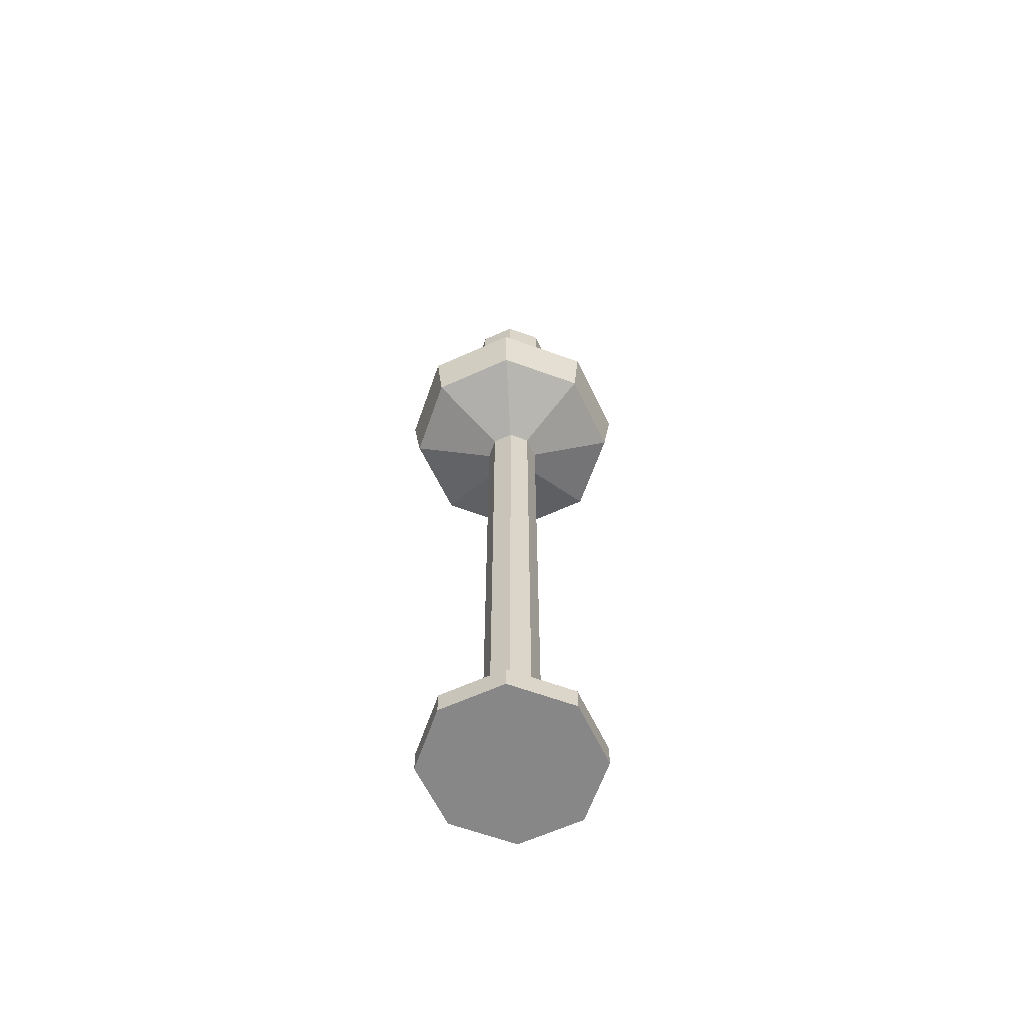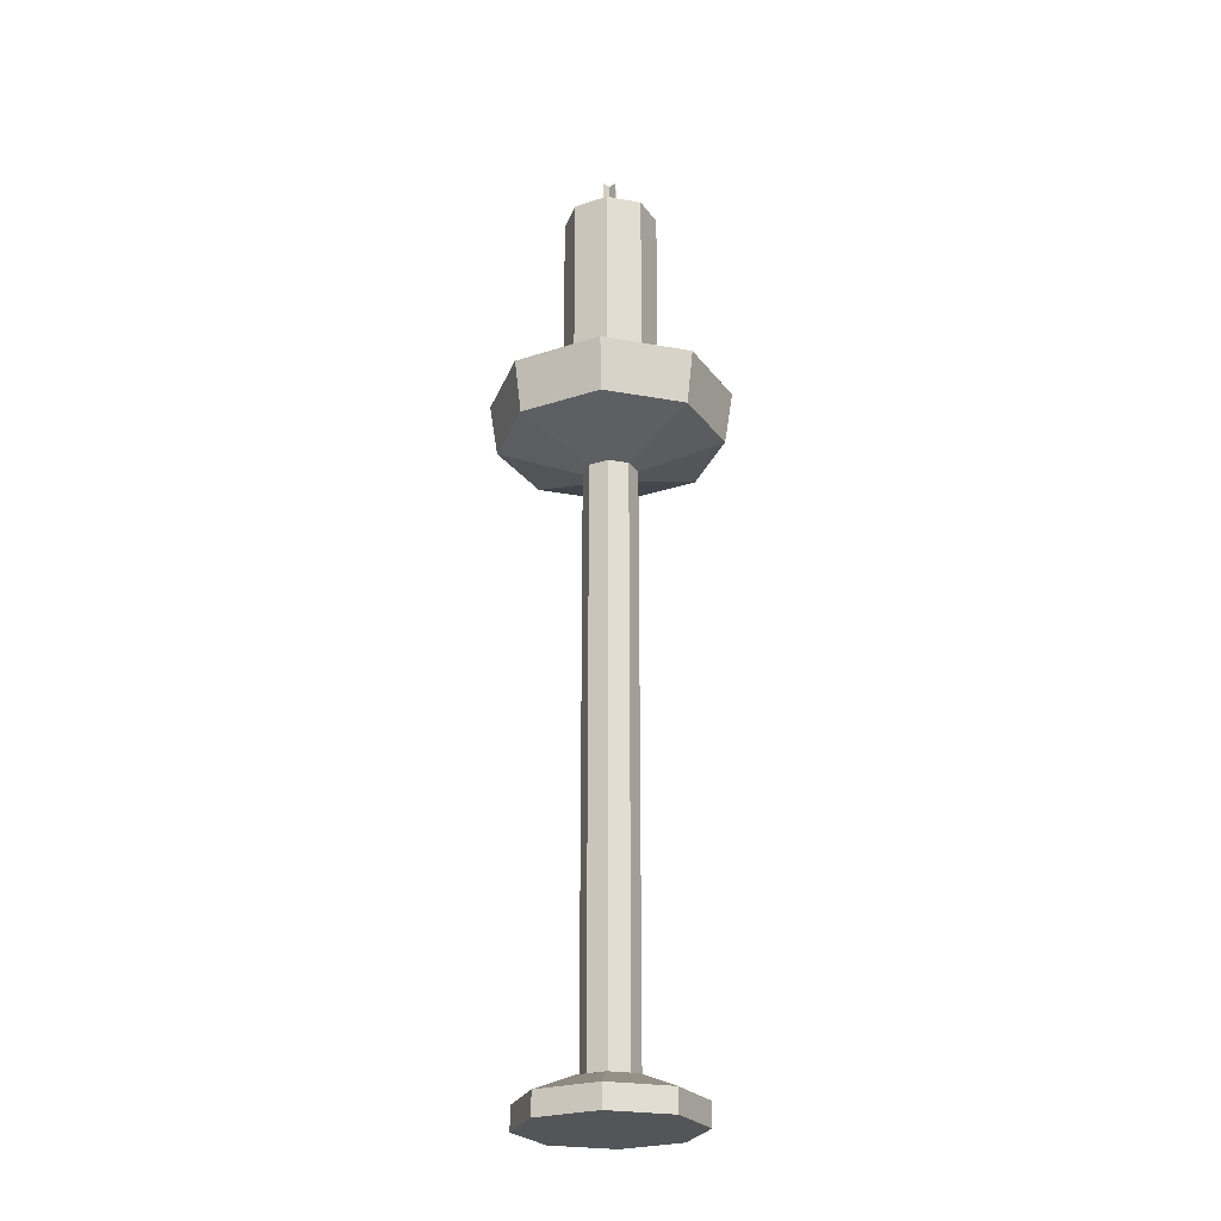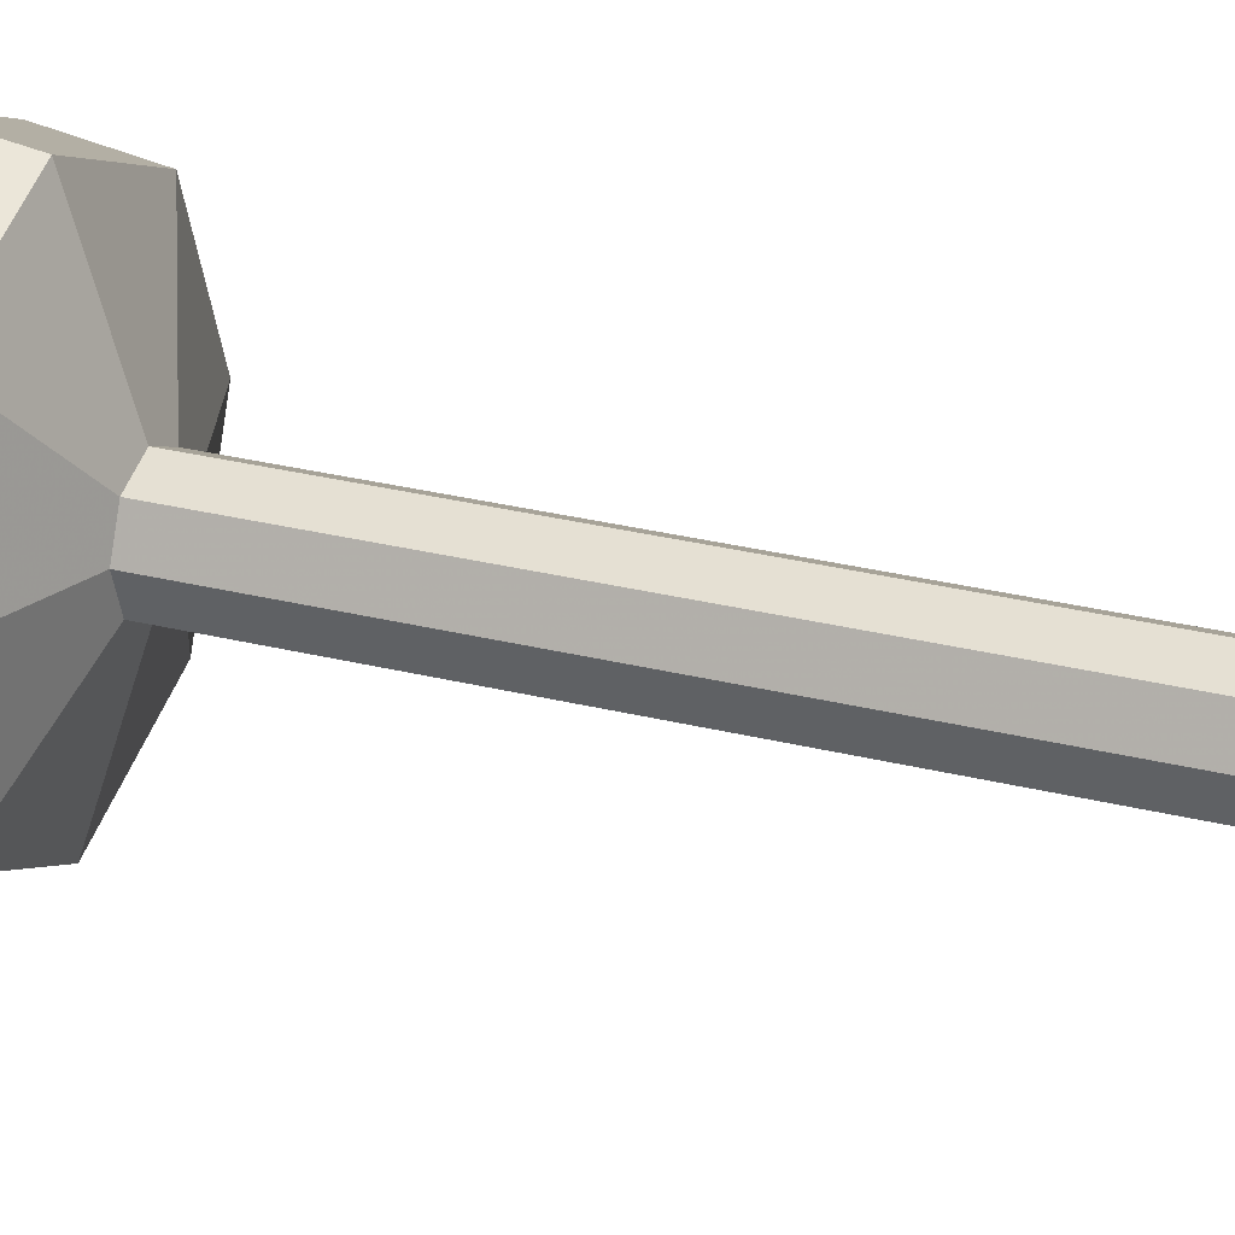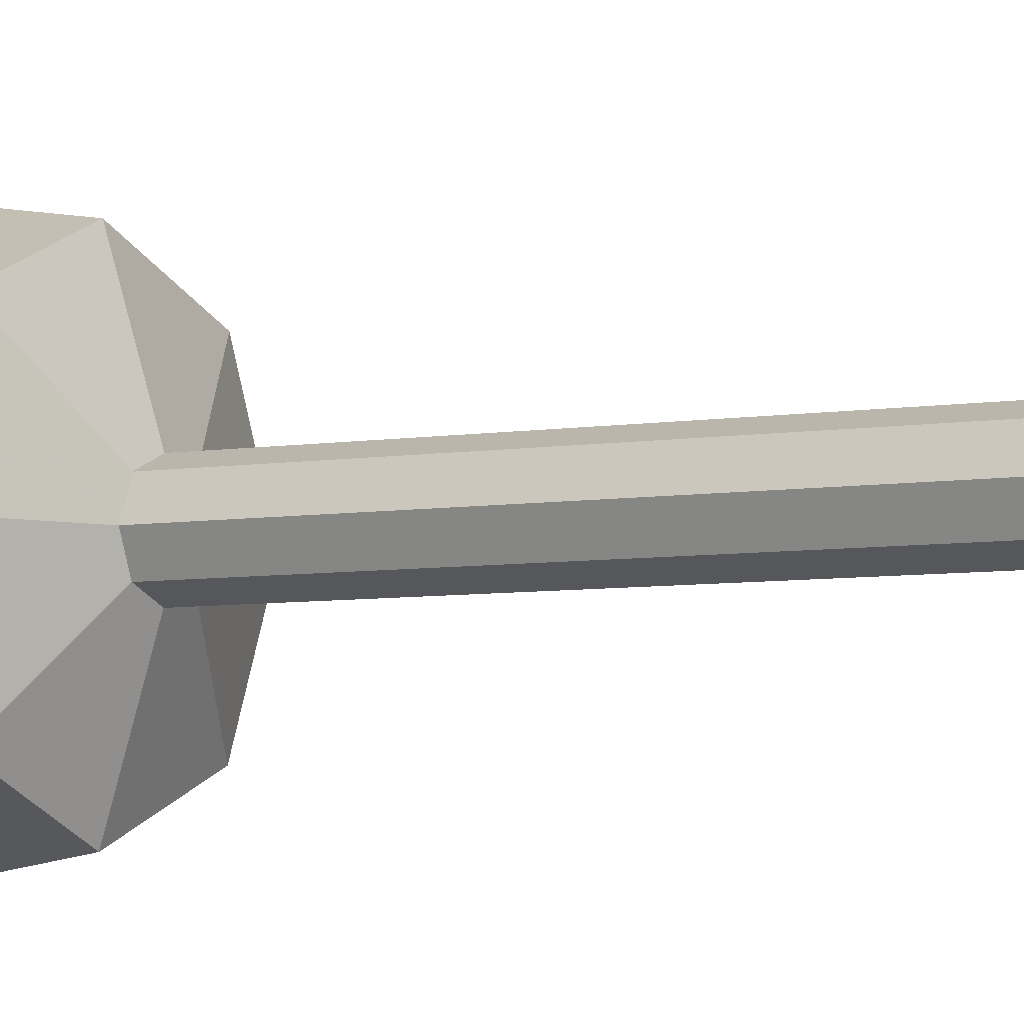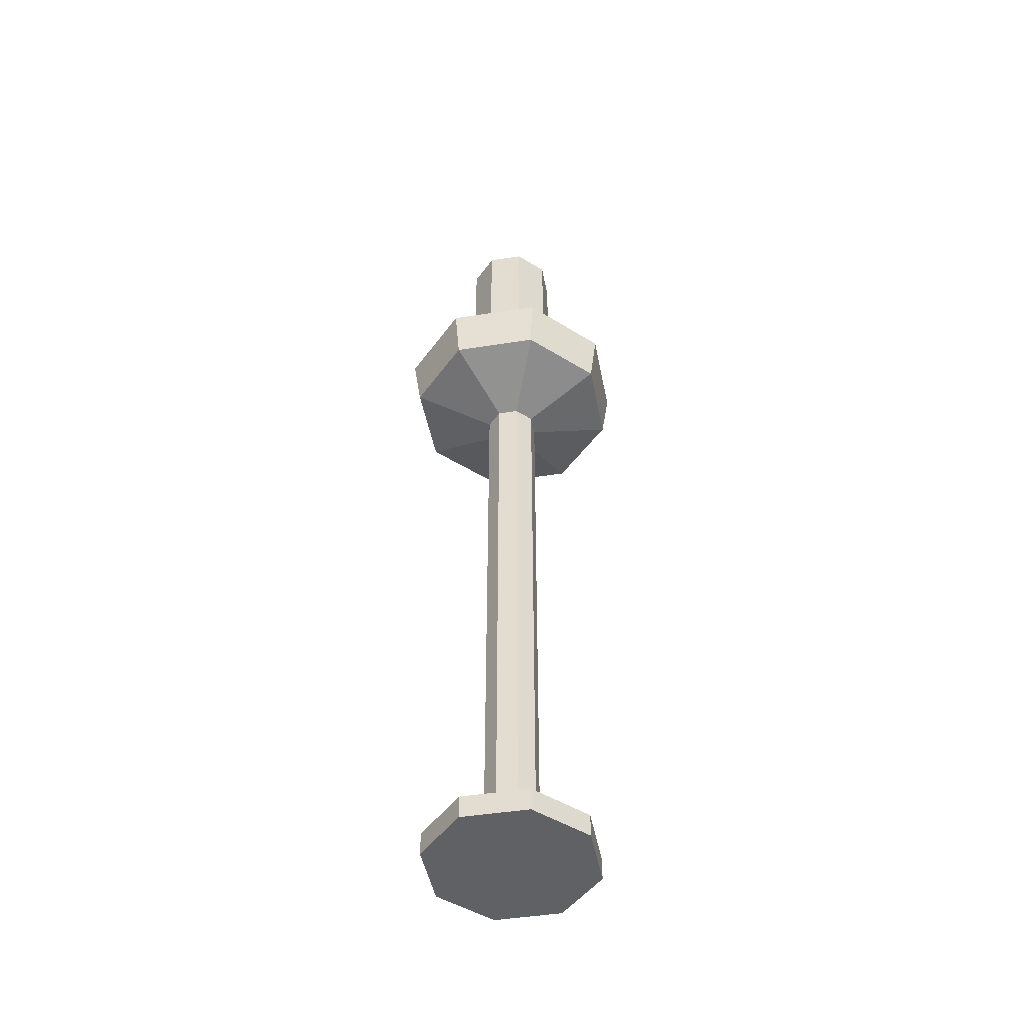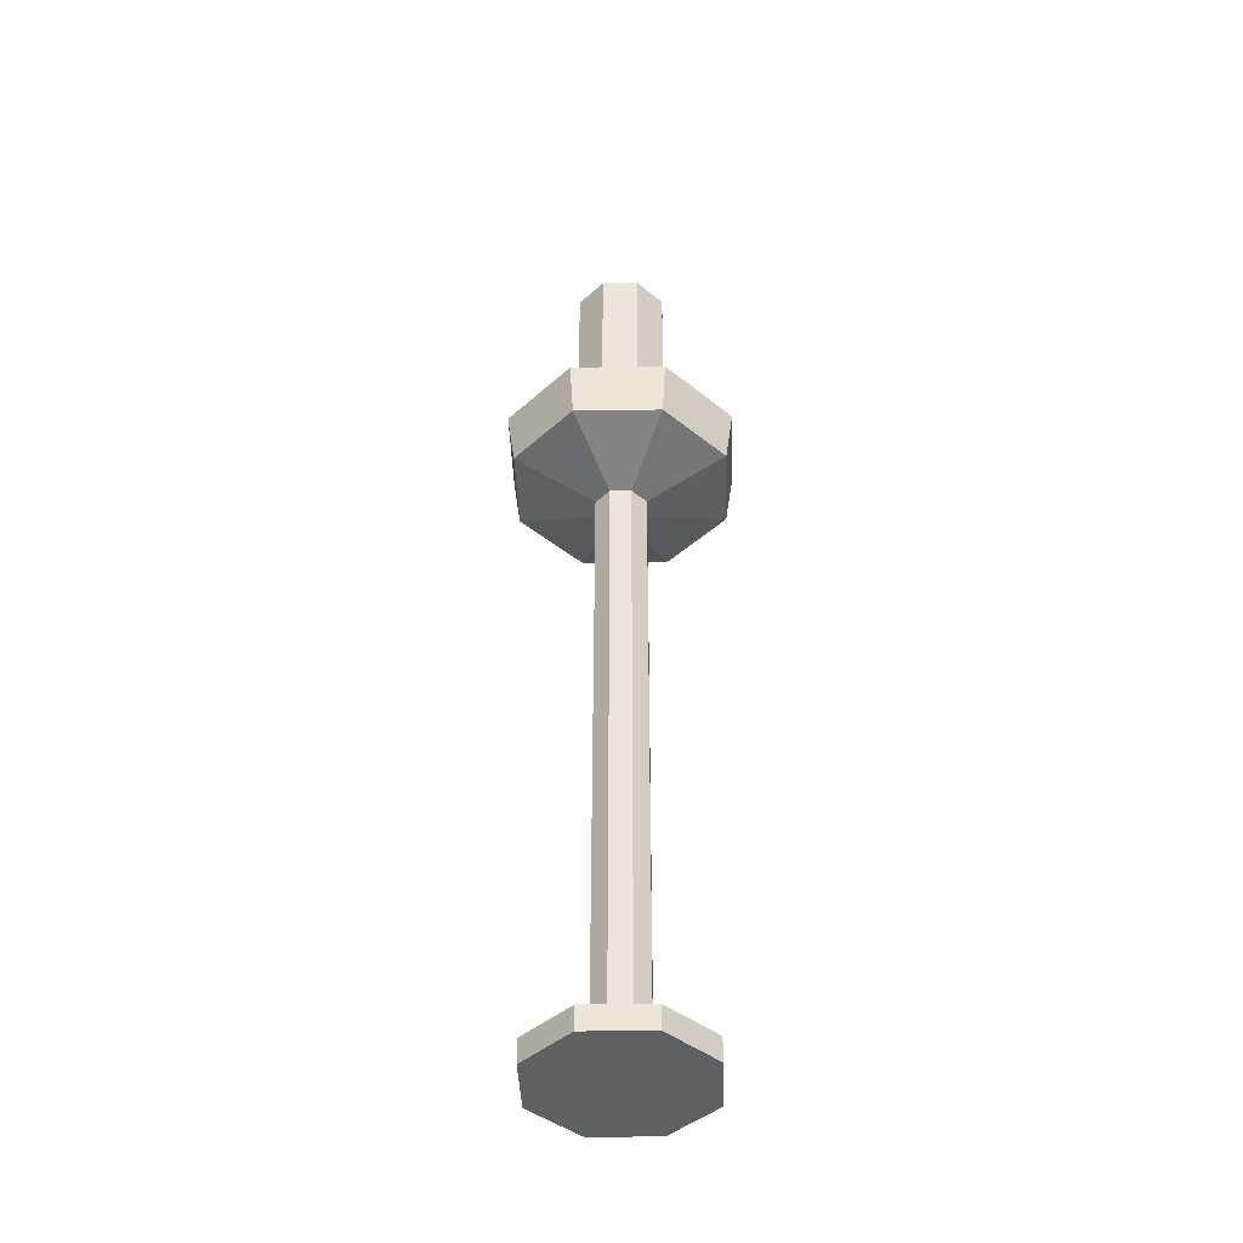
<metadata>
{"format":"obj","ext":"obj","renderer":"f3d","projection":"perspective","resolution":1024,"background":"white","views":[{"elev":-62.5,"azim":-132.3,"up":"+Y"},{"elev":-24.7,"azim":140.3,"up":"+Y"},{"elev":25.4,"azim":-67.1,"up":"+Z"},{"elev":-4.7,"azim":-57.2,"up":"+Z"},{"elev":-47.6,"azim":33.0,"up":"+Y"},{"elev":-42.1,"azim":-156.1,"up":"+Y"}]}
</metadata>
<code>
o Candle_336x13
v -0 1.109 -0.0752
v -0 1.448 -0.0752
v 0.05184 1.109 -0.05317
v 0.05184 1.448 -0.05317
v 0.07331 1.109 -0
v 0.07331 1.448 -0
v 0.05184 1.109 0.05317
v 0.05184 1.448 0.05317
v -0 1.109 0.0752
v -0 1.448 0.0752
v -0.05184 1.109 0.05317
v -0.05184 1.448 0.05317
v -0.07331 1.109 -0
v -0.07331 1.448 -0
v -0.05184 1.109 -0.05317
v -0.05184 1.448 -0.05317
v 0.000348 1.521 0.01519
v 0.000348 1.449 0.01519
v 0.000348 1.521 -0.01289
v 0.000348 1.449 -0.01289
v 0.01439 1.521 0.001148
v 0.01439 1.449 0.001148
v -0.01369 1.521 0.001148
v -0.01369 1.449 0.001148
v -0 1.076 -0.0752
v 0.05184 1.076 -0.05317
v 0.07331 1.076 -0
v 0.05184 1.076 0.05317
v -0 1.076 0.0752
v -0.05184 1.076 0.05317
v -0.07331 1.076 -0
v -0.05184 1.076 -0.05317
v -0 1.065 -0.1745
v 0.1203 1.065 -0.1234
v 0.1701 1.065 -0
v 0.1203 1.065 0.1234
v -0 1.065 0.1745
v -0.1203 1.065 0.1234
v -0.1701 1.065 -0
v -0.1203 1.065 -0.1234
v -0 1.117 -0.1745
v 0.1203 1.117 -0.1234
v 0.1701 1.117 -0
v 0.1203 1.117 0.1234
v -0 1.117 0.1745
v -0.1203 1.117 0.1234
v -0.1701 1.117 -0
v -0.1203 1.117 -0.1234
v -0 1.117 -0.1911
v 0.1317 1.117 -0.1351
v 0.1863 1.117 -0
v 0.1317 1.117 0.1351
v -0 1.117 0.1911
v -0.1317 1.117 0.1351
v -0.1863 1.117 -0
v -0.1317 1.117 -0.1351
v -0 1.034 -0.1784
v 0.123 1.034 -0.1262
v 0.174 1.034 -0
v 0.123 1.034 0.1262
v -0 1.034 0.1784
v -0.123 1.034 0.1262
v -0.174 1.034 -0
v -0.123 1.034 -0.1262
v -0 0.9899 -0.0433
v 0.02985 0.9899 -0.03061
v 0.04221 0.9899 -0
v 0.02985 0.9899 0.03061
v -0 0.9899 0.0433
v -0.02985 0.9899 0.03061
v -0.04221 0.9899 -0
v -0.02985 0.9899 -0.03061
v -0 0.06328 -0.0433
v 0.02985 0.06328 -0.03061
v 0.04221 0.06328 -0
v 0.02985 0.06328 0.03061
v -0 0.06328 0.0433
v -0.02985 0.06328 0.03061
v -0.04221 0.06328 -0
v -0.02985 0.06328 -0.03061
v -0 0.06328 -0.06175
v 0.04256 0.06328 -0.04366
v 0.0602 0.06328 -0
v 0.04256 0.06328 0.04366
v -0 0.06328 0.06175
v -0.04256 0.06328 0.04366
v -0.0602 0.06328 -0
v -0.04256 0.06328 -0.04366
v -0 0.03402 -0.1373
v 0.09467 0.03402 -0.09711
v 0.1339 0.03402 -0
v 0.09467 0.03402 0.09711
v -0 0.03402 0.1373
v -0.09467 0.03402 0.09711
v -0.1339 0.03402 -0
v -0.09467 0.03402 -0.09711
v -0 -0.002553 -0.1373
v 0.09467 -0.002553 -0.09711
v 0.1339 -0.002553 -0
v 0.09467 -0.002553 0.09711
v -0 -0.002553 0.1373
v -0.09467 -0.002553 0.09711
v -0.1339 -0.002553 -0
v -0.09467 -0.002553 -0.09711
f 2 3 1
f 4 5 3
f 6 7 5
f 8 9 7
f 10 11 9
f 12 13 11
f 14 10 6
f 14 15 13
f 16 1 15
f 5 26 3
f 18 19 17
f 22 23 21
f 30 39 38
f 11 29 9
f 1 32 15
f 3 25 1
f 7 27 5
f 13 30 11
f 9 28 7
f 15 31 13
f 34 41 33
f 29 36 28
f 26 35 34
f 32 39 31
f 29 38 37
f 28 35 27
f 25 34 33
f 25 40 32
f 48 55 47
f 33 48 40
f 39 46 38
f 37 44 36
f 35 42 34
f 40 47 39
f 38 45 37
f 36 43 35
f 51 58 50
f 45 54 53
f 44 51 43
f 41 50 49
f 41 56 48
f 46 55 54
f 45 52 44
f 42 51 50
f 64 65 72
f 55 64 63
f 54 61 53
f 51 60 59
f 50 57 49
f 56 57 64
f 55 62 54
f 52 61 60
f 68 75 67
f 63 70 62
f 60 69 68
f 59 66 58
f 63 72 71
f 62 69 61
f 59 68 67
f 58 65 57
f 80 87 79
f 66 73 65
f 65 80 72
f 71 78 70
f 69 76 68
f 67 74 66
f 72 79 71
f 70 77 69
f 85 92 84
f 77 86 85
f 76 83 75
f 73 82 81
f 73 88 80
f 78 87 86
f 77 84 76
f 74 83 82
f 89 104 96
f 82 91 90
f 88 95 87
f 85 94 93
f 84 91 83
f 81 90 89
f 81 96 88
f 86 95 94
f 100 102 104
f 95 102 94
f 93 100 92
f 91 98 90
f 96 103 95
f 94 101 93
f 92 99 91
f 90 97 89
f 2 4 3
f 4 6 5
f 6 8 7
f 8 10 9
f 10 12 11
f 12 14 13
f 6 4 2
f 2 16 14
f 14 12 10
f 10 8 6
f 6 2 14
f 14 16 15
f 16 2 1
f 5 27 26
f 18 20 19
f 22 24 23
f 30 31 39
f 11 30 29
f 1 25 32
f 3 26 25
f 7 28 27
f 13 31 30
f 9 29 28
f 15 32 31
f 34 42 41
f 29 37 36
f 26 27 35
f 32 40 39
f 29 30 38
f 28 36 35
f 25 26 34
f 25 33 40
f 48 56 55
f 33 41 48
f 39 47 46
f 37 45 44
f 35 43 42
f 40 48 47
f 38 46 45
f 36 44 43
f 51 59 58
f 45 46 54
f 44 52 51
f 41 42 50
f 41 49 56
f 46 47 55
f 45 53 52
f 42 43 51
f 64 57 65
f 55 56 64
f 54 62 61
f 51 52 60
f 50 58 57
f 56 49 57
f 55 63 62
f 52 53 61
f 68 76 75
f 63 71 70
f 60 61 69
f 59 67 66
f 63 64 72
f 62 70 69
f 59 60 68
f 58 66 65
f 80 88 87
f 66 74 73
f 65 73 80
f 71 79 78
f 69 77 76
f 67 75 74
f 72 80 79
f 70 78 77
f 85 93 92
f 77 78 86
f 76 84 83
f 73 74 82
f 73 81 88
f 78 79 87
f 77 85 84
f 74 75 83
f 89 97 104
f 82 83 91
f 88 96 95
f 85 86 94
f 84 92 91
f 81 82 90
f 81 89 96
f 86 87 95
f 104 97 98
f 98 99 100
f 100 101 102
f 102 103 104
f 104 98 100
f 95 103 102
f 93 101 100
f 91 99 98
f 96 104 103
f 94 102 101
f 92 100 99
f 90 98 97

</code>
